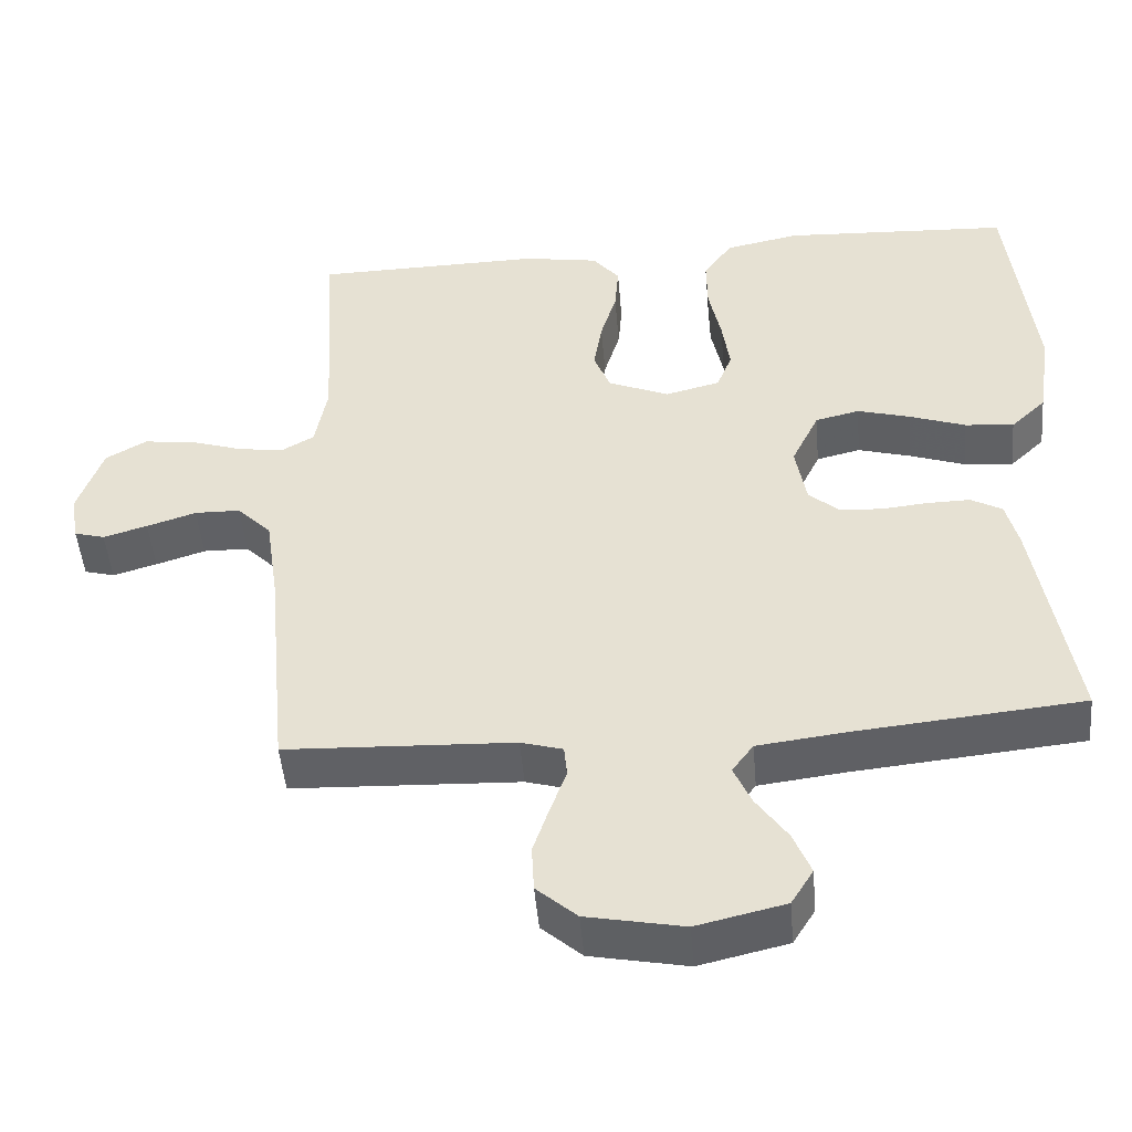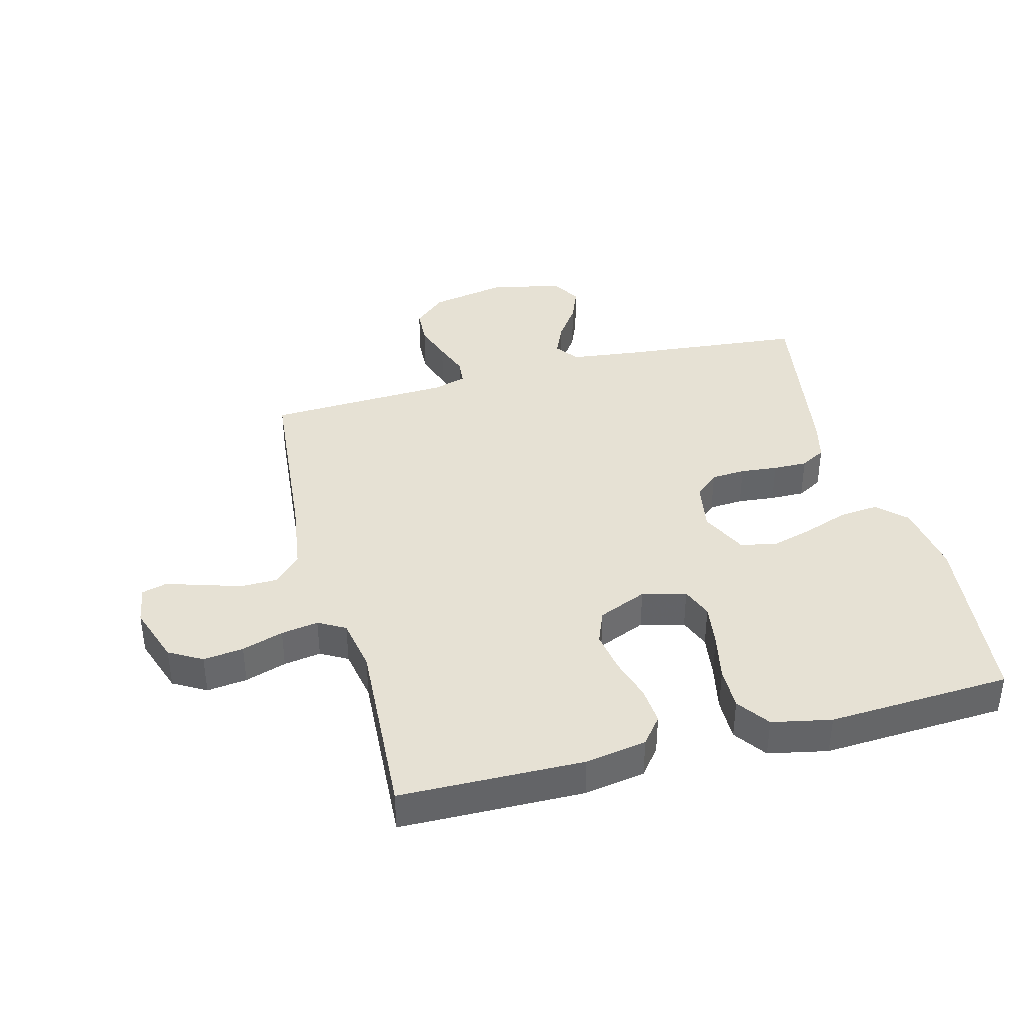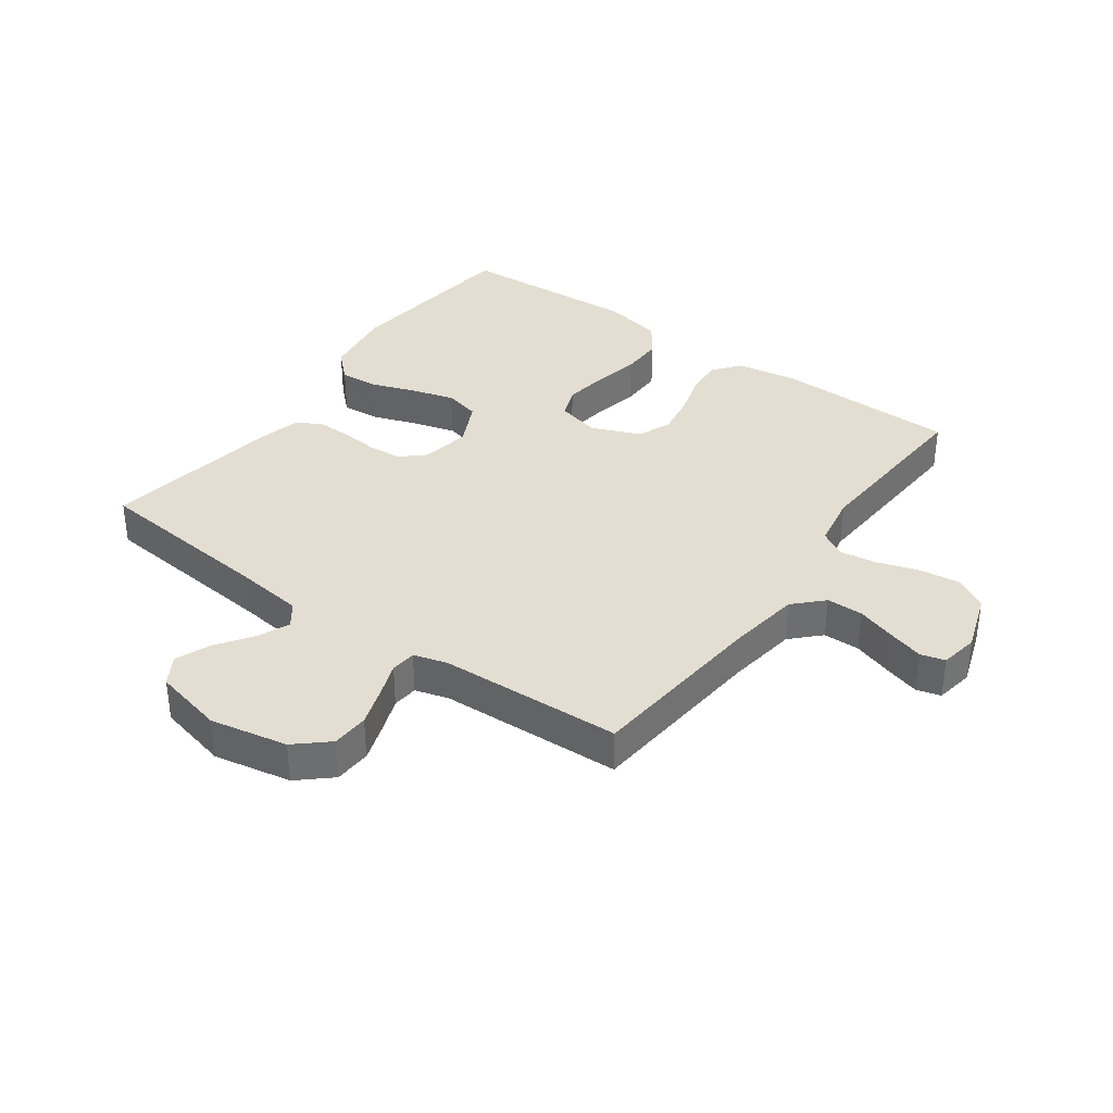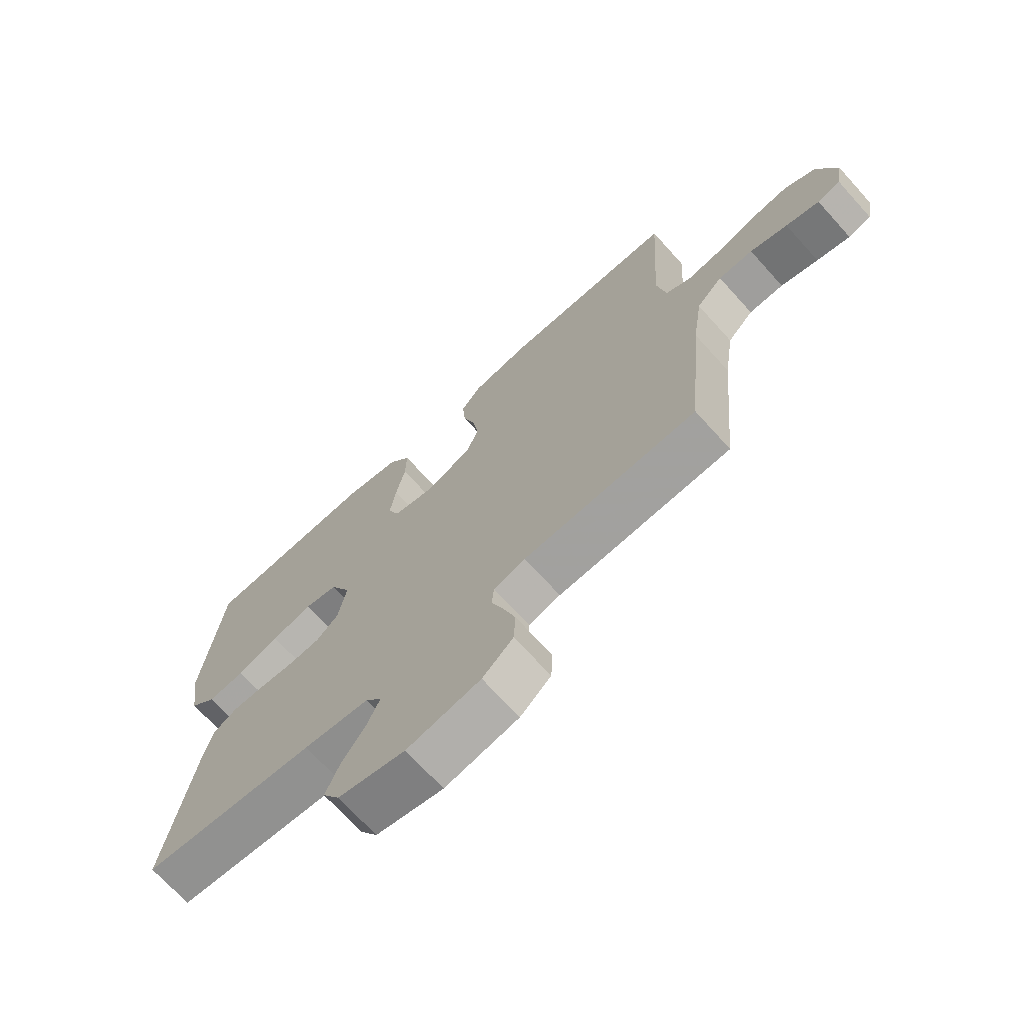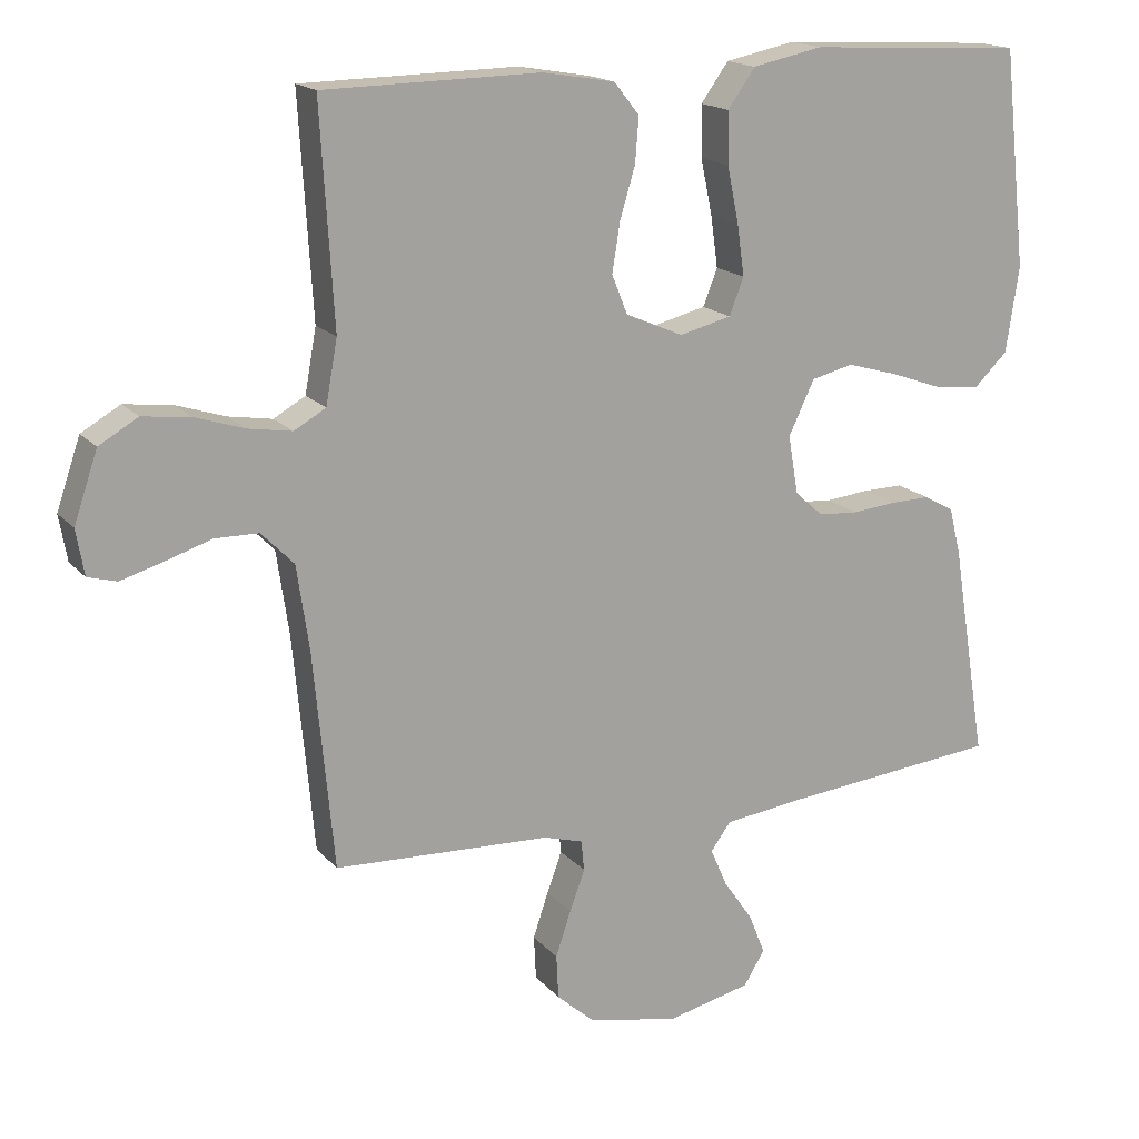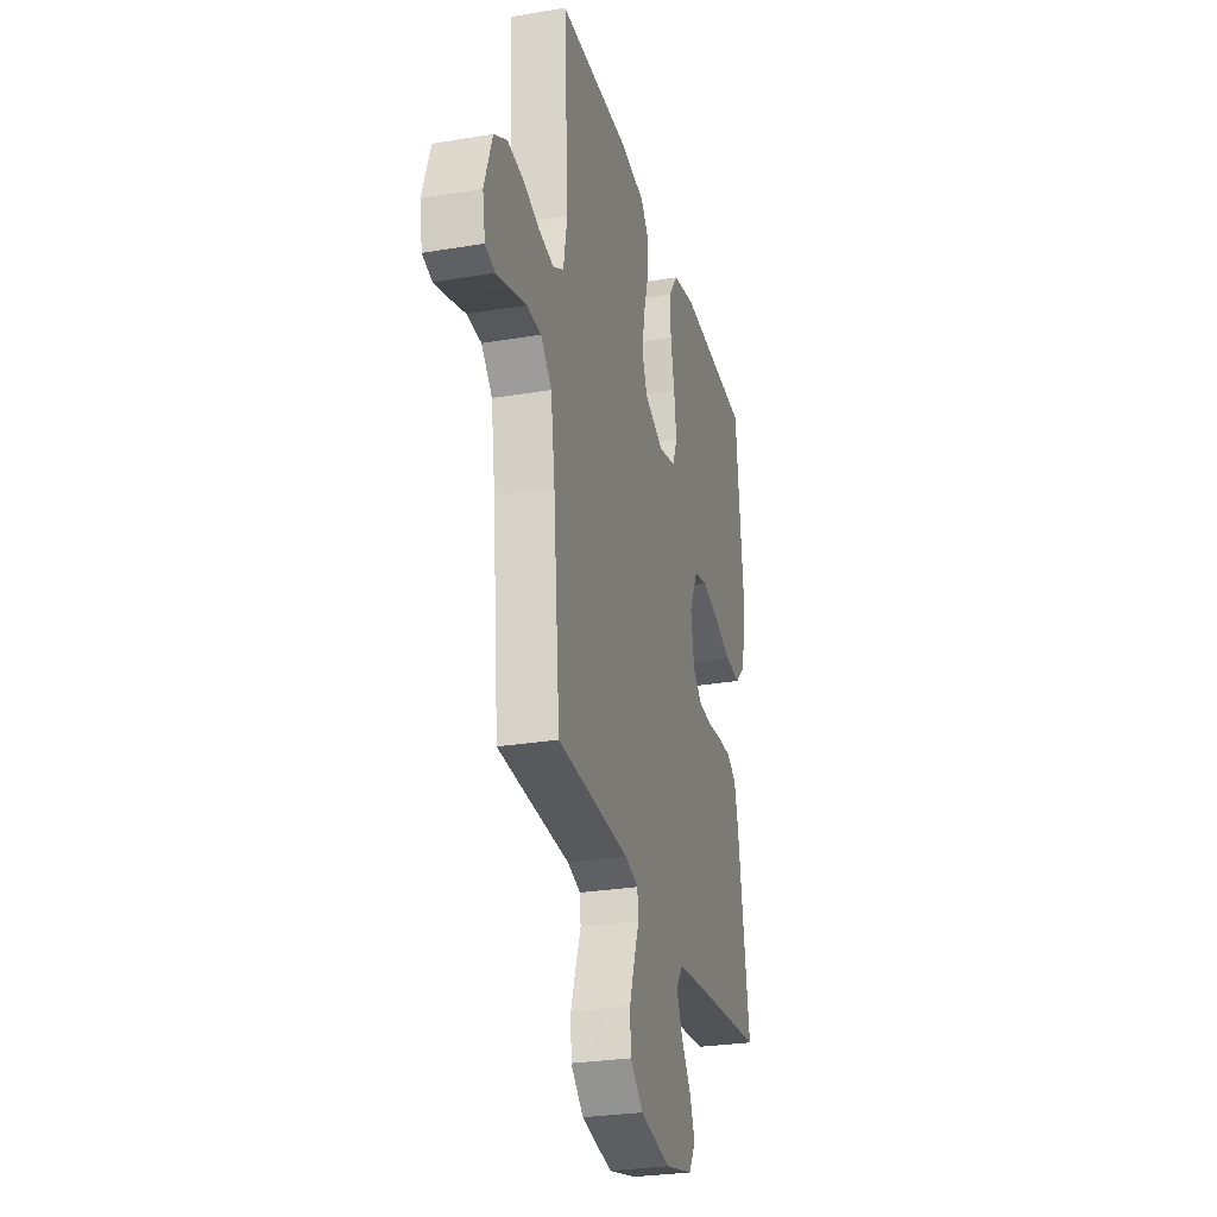
<metadata>
{"format":"obj","ext":"obj","renderer":"f3d","projection":"perspective","resolution":1024,"background":"white","views":[{"elev":-48.2,"azim":4.9,"up":"+Z"},{"elev":39.1,"azim":-14.7,"up":"+Y"},{"elev":36.1,"azim":-144.2,"up":"+Y"},{"elev":-70.3,"azim":-137.9,"up":"+Z"},{"elev":16.9,"azim":-26.7,"up":"+Z"},{"elev":-27.8,"azim":-75.7,"up":"+Z"}]}
</metadata>
<code>
v 0.5 0.07 0.5
v 0.533 0.07 0.2
v 0.515 0.07 0.081
v 0.469 0.07 0.037
v 0.405 0.07 0.043
v 0.332 0.07 0.069
v 0.262 0.07 0.089
v 0.204 0.07 0.075
v 0.168 0.07 0
v 0.182 0.07 -0.081
v 0.221 0.07 -0.116
v 0.277 0.07 -0.12
v 0.338 0.07 -0.114
v 0.394 0.07 -0.113
v 0.435 0.07 -0.136
v 0.451 0.07 -0.2
v 0.5 0.07 -0.5
v 0.2 0.07 -0.529
v 0.086 0.07 -0.543
v 0.058 0.07 -0.581
v 0.081 0.07 -0.634
v 0.122 0.07 -0.693
v 0.145 0.07 -0.75
v 0.116 0.07 -0.797
v 0 0.07 -0.824
v -0.127 0.07 -0.799
v -0.18 0.07 -0.752
v -0.183 0.07 -0.691
v -0.162 0.07 -0.628
v -0.141 0.07 -0.571
v -0.145 0.07 -0.529
v -0.2 0.07 -0.513
v -0.5 0.07 -0.5
v -0.528 0.07 -0.2
v -0.545 0.07 -0.083
v -0.59 0.07 -0.037
v -0.65 0.07 -0.036
v -0.715 0.07 -0.057
v -0.773 0.07 -0.074
v -0.813 0.07 -0.063
v -0.824 0.07 0
v -0.791 0.07 0.096
v -0.737 0.07 0.127
v -0.671 0.07 0.119
v -0.603 0.07 0.097
v -0.542 0.07 0.087
v -0.498 0.07 0.112
v -0.482 0.07 0.2
v -0.5 0.07 0.5
v -0.2 0.07 0.505
v -0.1 0.07 0.488
v -0.065 0.07 0.444
v -0.07 0.07 0.382
v -0.091 0.07 0.312
v -0.102 0.07 0.244
v -0.08 0.07 0.189
v 0 0.07 0.155
v 0.072 0.07 0.173
v 0.092 0.07 0.224
v 0.082 0.07 0.295
v 0.066 0.07 0.372
v 0.065 0.07 0.443
v 0.103 0.07 0.496
v 0.2 0.07 0.516
v 0.5 0 0.5
v 0.533 0 0.2
v 0.515 0 0.081
v 0.469 0 0.037
v 0.405 0 0.043
v 0.332 0 0.069
v 0.262 0 0.089
v 0.204 0 0.075
v 0.168 0 0
v 0.182 0 -0.081
v 0.221 0 -0.116
v 0.277 0 -0.12
v 0.338 0 -0.114
v 0.394 0 -0.113
v 0.435 0 -0.136
v 0.451 0 -0.2
v 0.5 0 -0.5
v 0.2 0 -0.529
v 0.086 0 -0.543
v 0.058 0 -0.581
v 0.081 0 -0.634
v 0.122 0 -0.693
v 0.145 0 -0.75
v 0.116 0 -0.797
v 0 0 -0.824
v -0.127 0 -0.799
v -0.18 0 -0.752
v -0.183 0 -0.691
v -0.162 0 -0.628
v -0.141 0 -0.571
v -0.145 0 -0.529
v -0.2 0 -0.513
v -0.5 0 -0.5
v -0.528 0 -0.2
v -0.545 0 -0.083
v -0.59 0 -0.037
v -0.65 0 -0.036
v -0.715 0 -0.057
v -0.773 0 -0.074
v -0.813 0 -0.063
v -0.824 0 0
v -0.791 0 0.096
v -0.737 0 0.127
v -0.671 0 0.119
v -0.603 0 0.097
v -0.542 0 0.087
v -0.498 0 0.112
v -0.482 0 0.2
v -0.5 0 0.5
v -0.2 0 0.505
v -0.1 0 0.488
v -0.065 0 0.444
v -0.07 0 0.382
v -0.091 0 0.312
v -0.102 0 0.244
v -0.08 0 0.189
v 0 0 0.155
v 0.072 0 0.173
v 0.092 0 0.224
v 0.082 0 0.295
v 0.066 0 0.372
v 0.065 0 0.443
v 0.103 0 0.496
v 0.2 0 0.516
f 60 61 62 63
f 59 60 63 64
f 51 52 53 54
f 51 54 55
f 48 49 50 51
f 47 48 51 55
f 46 47 55 56
f 42 43 44 45
f 42 45 46
f 41 42 46
f 37 38 39 40
f 37 40 41 46
f 32 33 34
f 31 32 34 35
f 27 28 29 30
f 25 26 27 30
f 25 30 31
f 24 25 31
f 21 22 23 24
f 20 21 24 31
f 19 20 31 35
f 15 16 17 18
f 12 13 14 15
f 11 12 15 18
f 10 11 18 19
f 3 4 5 6
f 3 6 7
f 2 3 7
f 59 64 1 2
f 58 59 2 7
f 57 58 7 8
f 37 46 56 57
f 36 37 57 8
f 35 36 8 9
f 9 10 19 35
f 127 126 125 124
f 128 127 124 123
f 118 117 116 115
f 119 118 115
f 115 114 113 112
f 119 115 112 111
f 120 119 111 110
f 109 108 107 106
f 110 109 106
f 110 106 105
f 104 103 102 101
f 110 105 104 101
f 98 97 96
f 99 98 96 95
f 94 93 92 91
f 94 91 90 89
f 95 94 89
f 95 89 88
f 88 87 86 85
f 95 88 85 84
f 99 95 84 83
f 82 81 80 79
f 79 78 77 76
f 82 79 76 75
f 83 82 75 74
f 70 69 68 67
f 71 70 67
f 71 67 66
f 66 65 128 123
f 71 66 123 122
f 72 71 122 121
f 121 120 110 101
f 72 121 101 100
f 73 72 100 99
f 99 83 74 73
f 1 65 66 2
f 2 66 67 3
f 3 67 68 4
f 4 68 69 5
f 5 69 70 6
f 6 70 71 7
f 7 71 72 8
f 8 72 73 9
f 9 73 74 10
f 10 74 75 11
f 11 75 76 12
f 12 76 77 13
f 13 77 78 14
f 14 78 79 15
f 15 79 80 16
f 16 80 81 17
f 17 81 82 18
f 18 82 83 19
f 19 83 84 20
f 20 84 85 21
f 21 85 86 22
f 22 86 87 23
f 23 87 88 24
f 24 88 89 25
f 25 89 90 26
f 26 90 91 27
f 27 91 92 28
f 28 92 93 29
f 29 93 94 30
f 30 94 95 31
f 31 95 96 32
f 32 96 97 33
f 33 97 98 34
f 34 98 99 35
f 35 99 100 36
f 36 100 101 37
f 37 101 102 38
f 38 102 103 39
f 39 103 104 40
f 40 104 105 41
f 41 105 106 42
f 42 106 107 43
f 43 107 108 44
f 44 108 109 45
f 45 109 110 46
f 46 110 111 47
f 47 111 112 48
f 48 112 113 49
f 49 113 114 50
f 50 114 115 51
f 51 115 116 52
f 52 116 117 53
f 53 117 118 54
f 54 118 119 55
f 55 119 120 56
f 56 120 121 57
f 57 121 122 58
f 58 122 123 59
f 59 123 124 60
f 60 124 125 61
f 61 125 126 62
f 62 126 127 63
f 63 127 128 64
f 64 128 65 1

</code>
